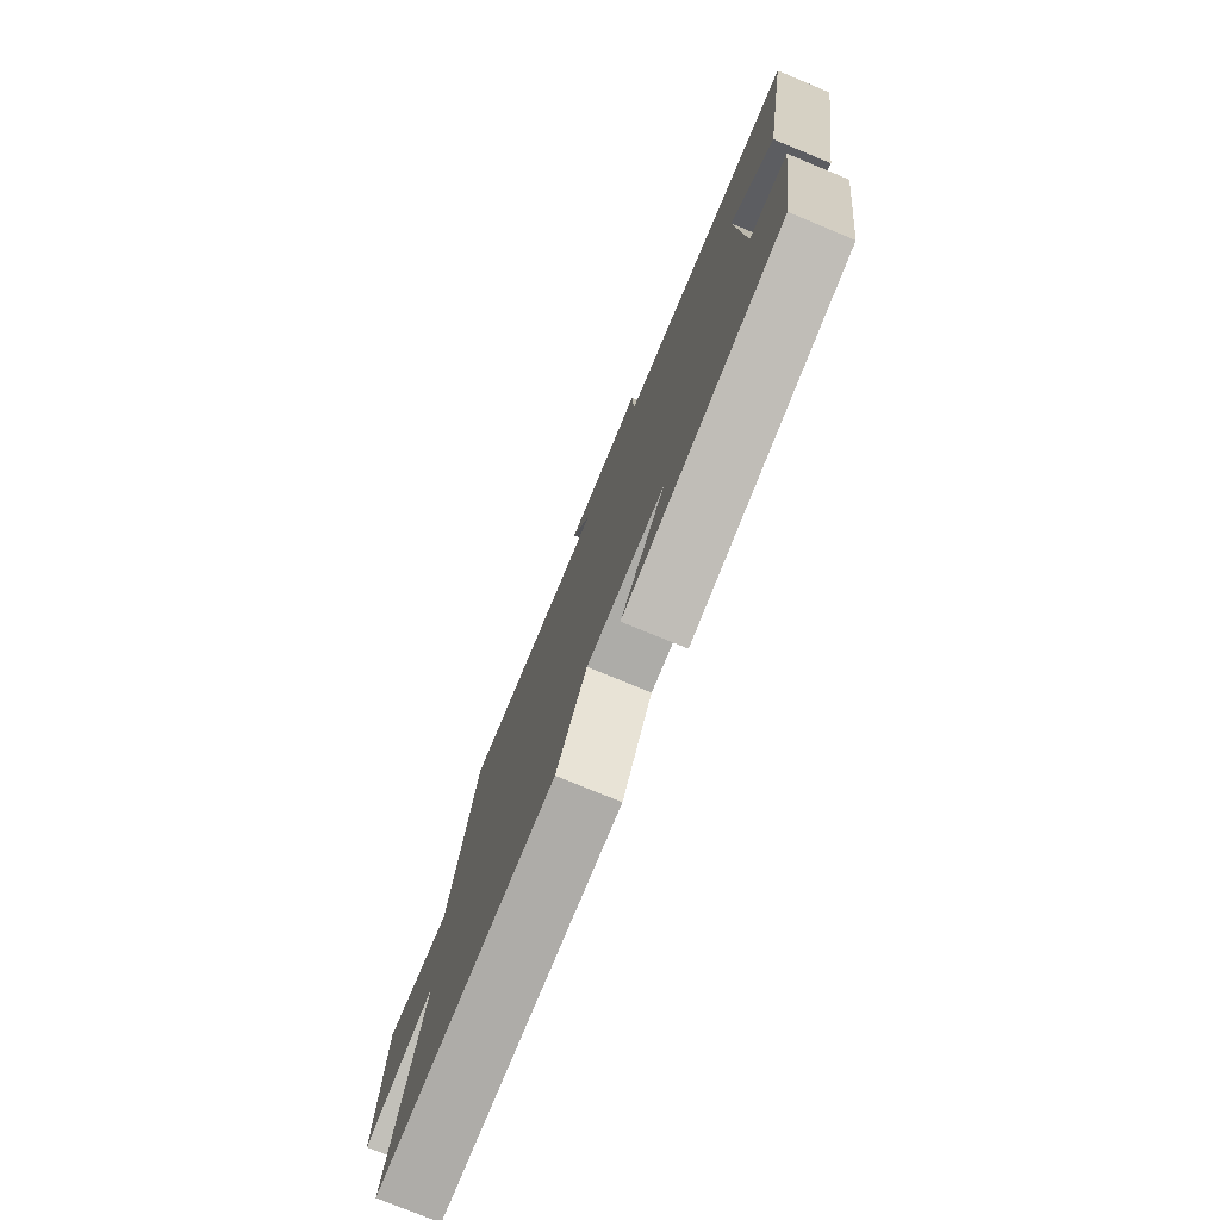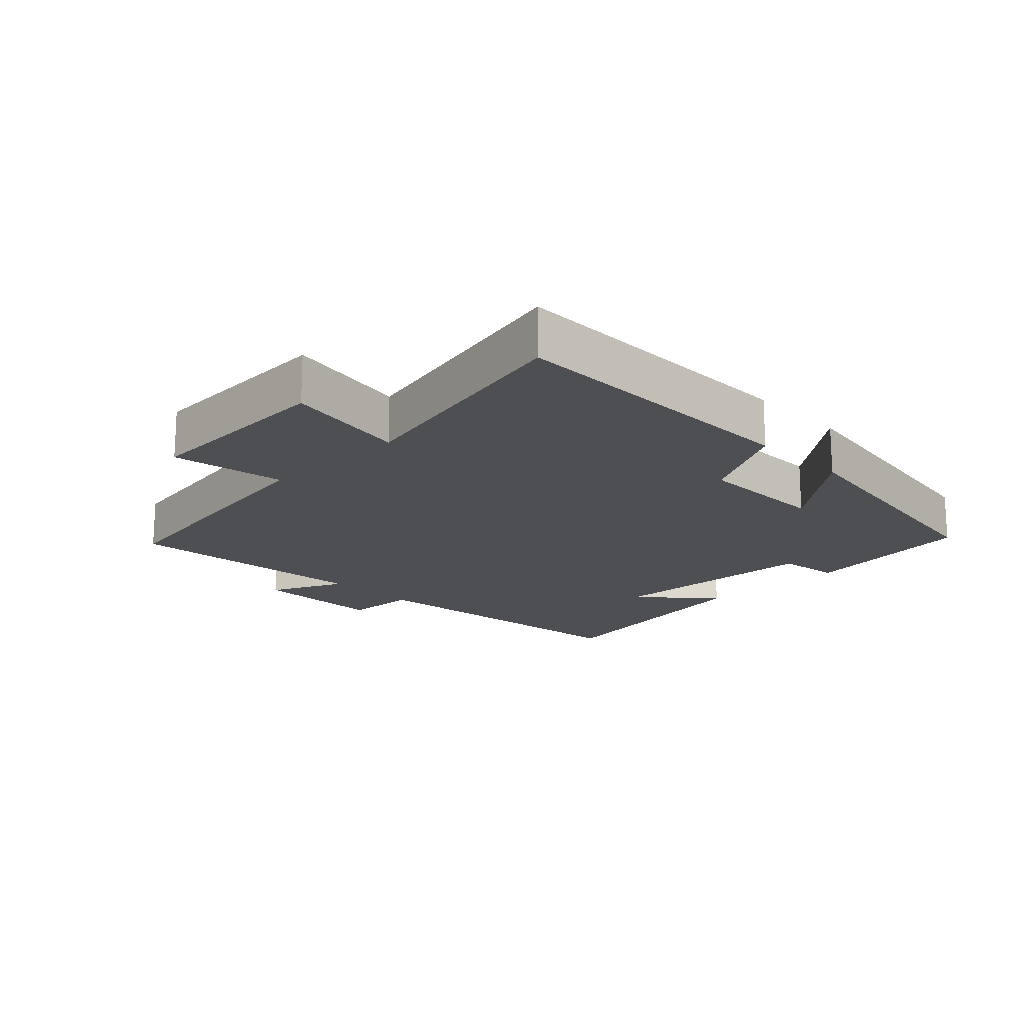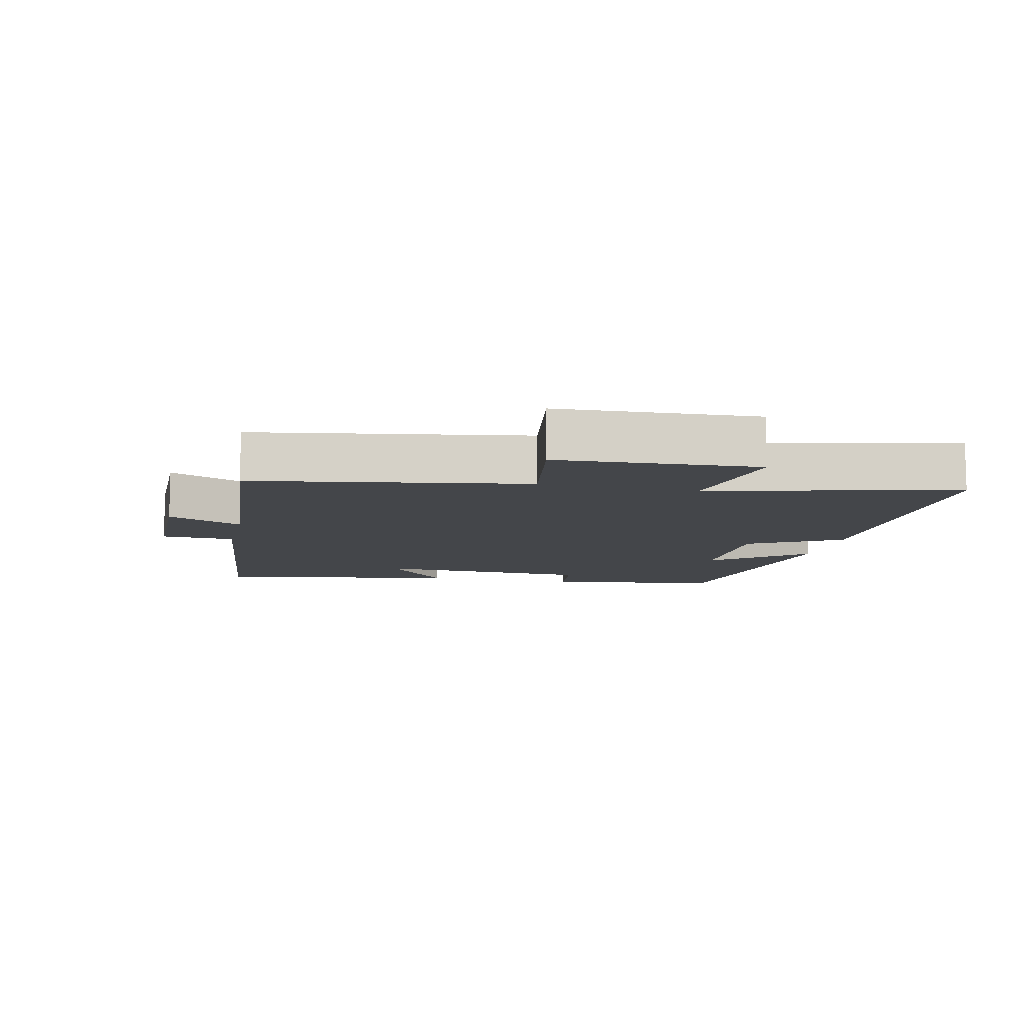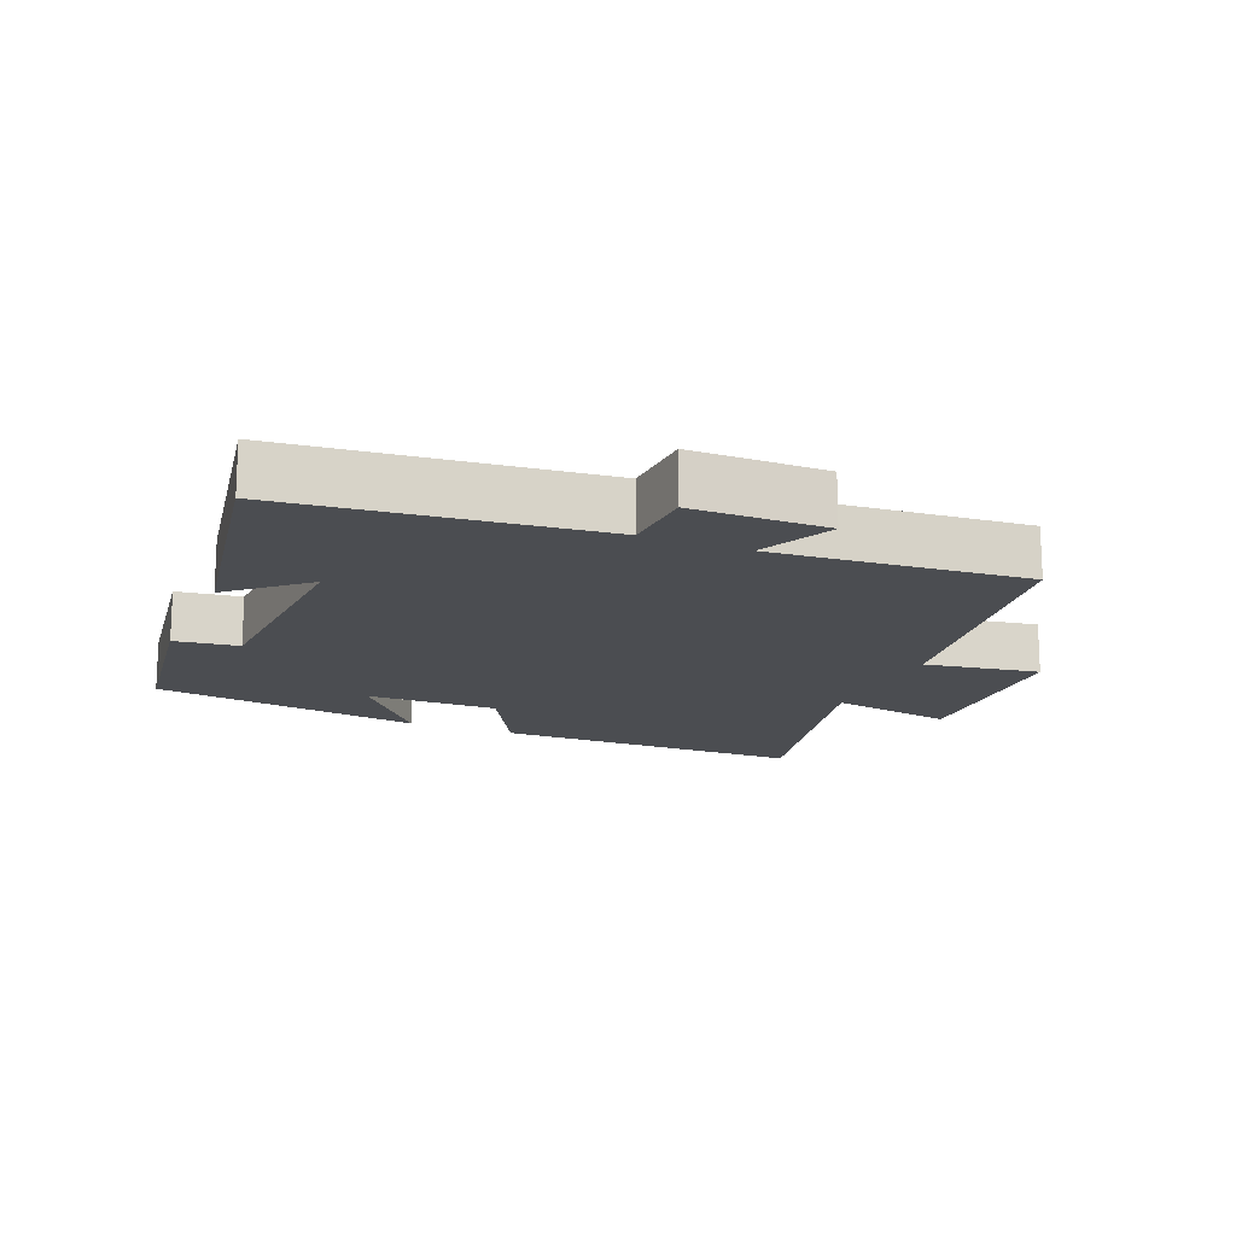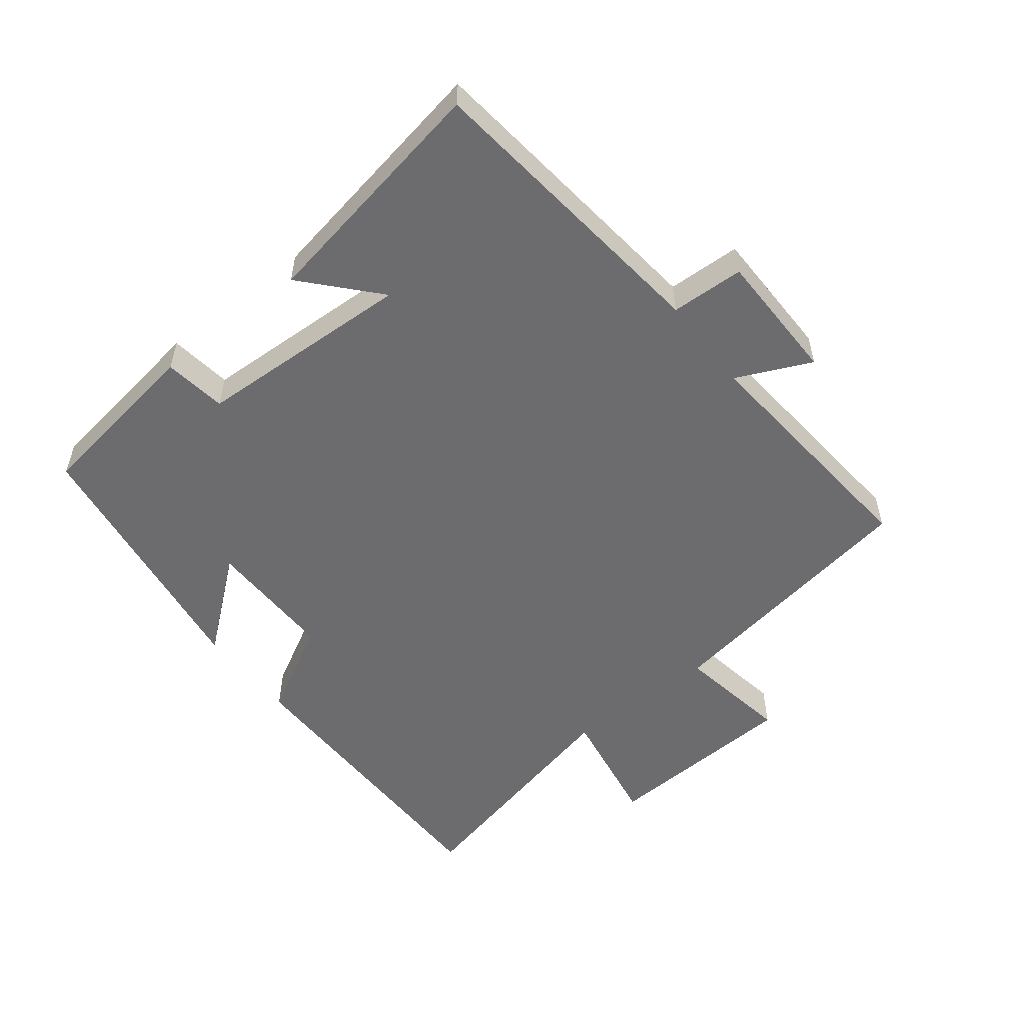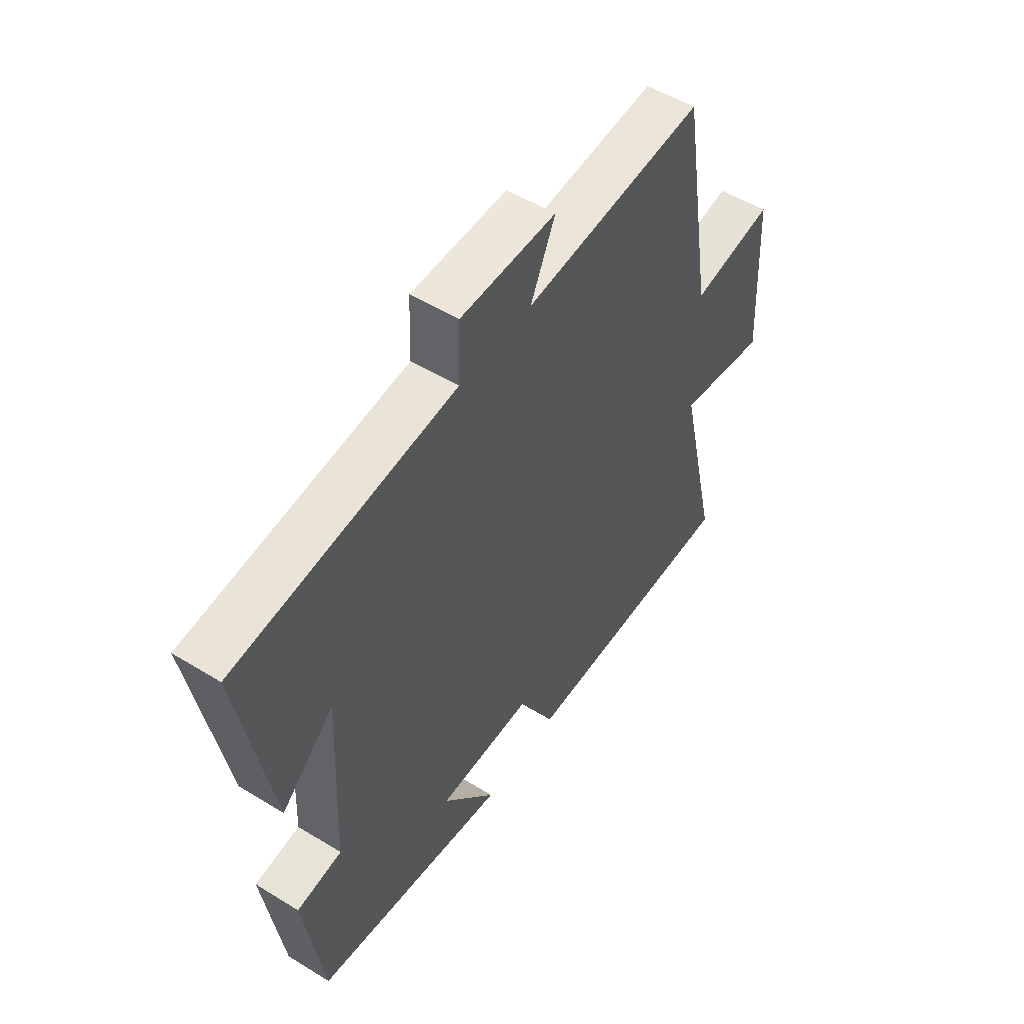
<metadata>
{"format":"obj","ext":"obj","renderer":"f3d","projection":"perspective","resolution":1024,"background":"white","views":[{"elev":-77.2,"azim":-112.4,"up":"+Z"},{"elev":-17.5,"azim":134.1,"up":"+Y"},{"elev":-9.7,"azim":77.3,"up":"+Y"},{"elev":-16.0,"azim":-23.0,"up":"+Y"},{"elev":-53.8,"azim":-52.0,"up":"+Y"},{"elev":52.0,"azim":-56.4,"up":"+Z"}]}
</metadata>
<code>
v 0.587 0.07 -0.498
v 0.115 0.07 -0.5
v 0.037 0.07 -0.358
v -0.163 0.07 -0.36
v -0.049 0.07 -0.5
v -0.46 0.07 -0.439
v -0.5 0.07 -0.171
v -0.404 0.07 -0.158
v -0.39 0.07 0.176
v -0.5 0.07 0.077
v -0.567 0.07 0.449
v -0.104 0.07 0.5
v -0.1 0.07 0.612
v 0.102 0.07 0.614
v 0.05 0.07 0.5
v 0.431 0.07 0.533
v 0.5 0.07 0.119
v 0.674 0.07 0.148
v 0.69 0.07 -0.156
v 0.5 0.07 -0.123
v 0.587 0 -0.498
v 0.115 0 -0.5
v 0.037 0 -0.358
v -0.163 0 -0.36
v -0.049 0 -0.5
v -0.46 0 -0.439
v -0.5 0 -0.171
v -0.404 0 -0.158
v -0.39 0 0.176
v -0.5 0 0.077
v -0.567 0 0.449
v -0.104 0 0.5
v -0.1 0 0.612
v 0.102 0 0.614
v 0.05 0 0.5
v 0.431 0 0.533
v 0.5 0 0.119
v 0.674 0 0.148
v 0.69 0 -0.156
v 0.5 0 -0.123
f 17 18 19 20
f 15 16 17 20
f 1 2 3
f 20 1 3
f 15 20 3
f 12 13 14 15
f 12 15 3 4
f 9 10 11 12
f 8 9 12 4
f 6 7 8
f 5 6 8
f 4 5 8
f 40 39 38 37
f 40 37 36 35
f 23 22 21
f 23 21 40
f 23 40 35
f 35 34 33 32
f 24 23 35 32
f 32 31 30 29
f 24 32 29 28
f 28 27 26
f 28 26 25
f 28 25 24
f 1 21 22 2
f 2 22 23 3
f 3 23 24 4
f 4 24 25 5
f 5 25 26 6
f 6 26 27 7
f 7 27 28 8
f 8 28 29 9
f 9 29 30 10
f 10 30 31 11
f 11 31 32 12
f 12 32 33 13
f 13 33 34 14
f 14 34 35 15
f 15 35 36 16
f 16 36 37 17
f 17 37 38 18
f 18 38 39 19
f 19 39 40 20
f 20 40 21 1

</code>
